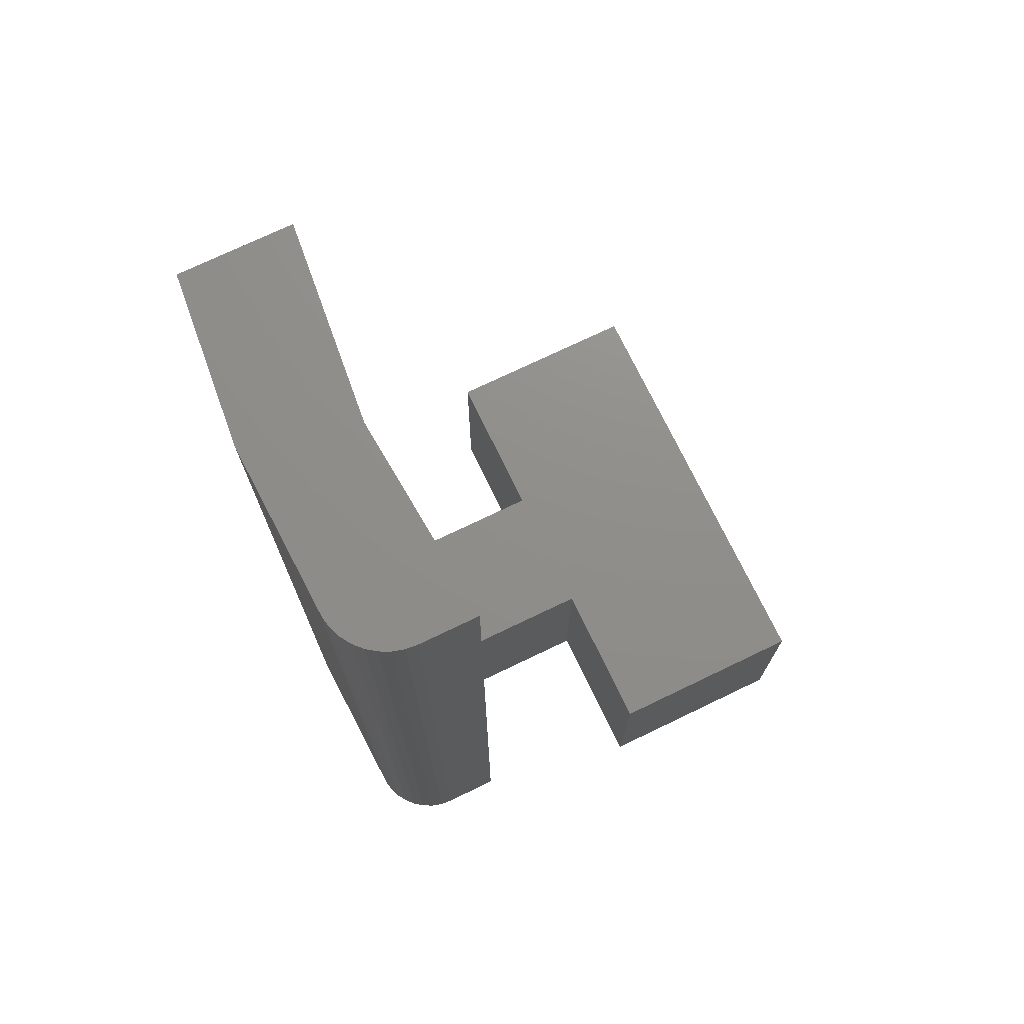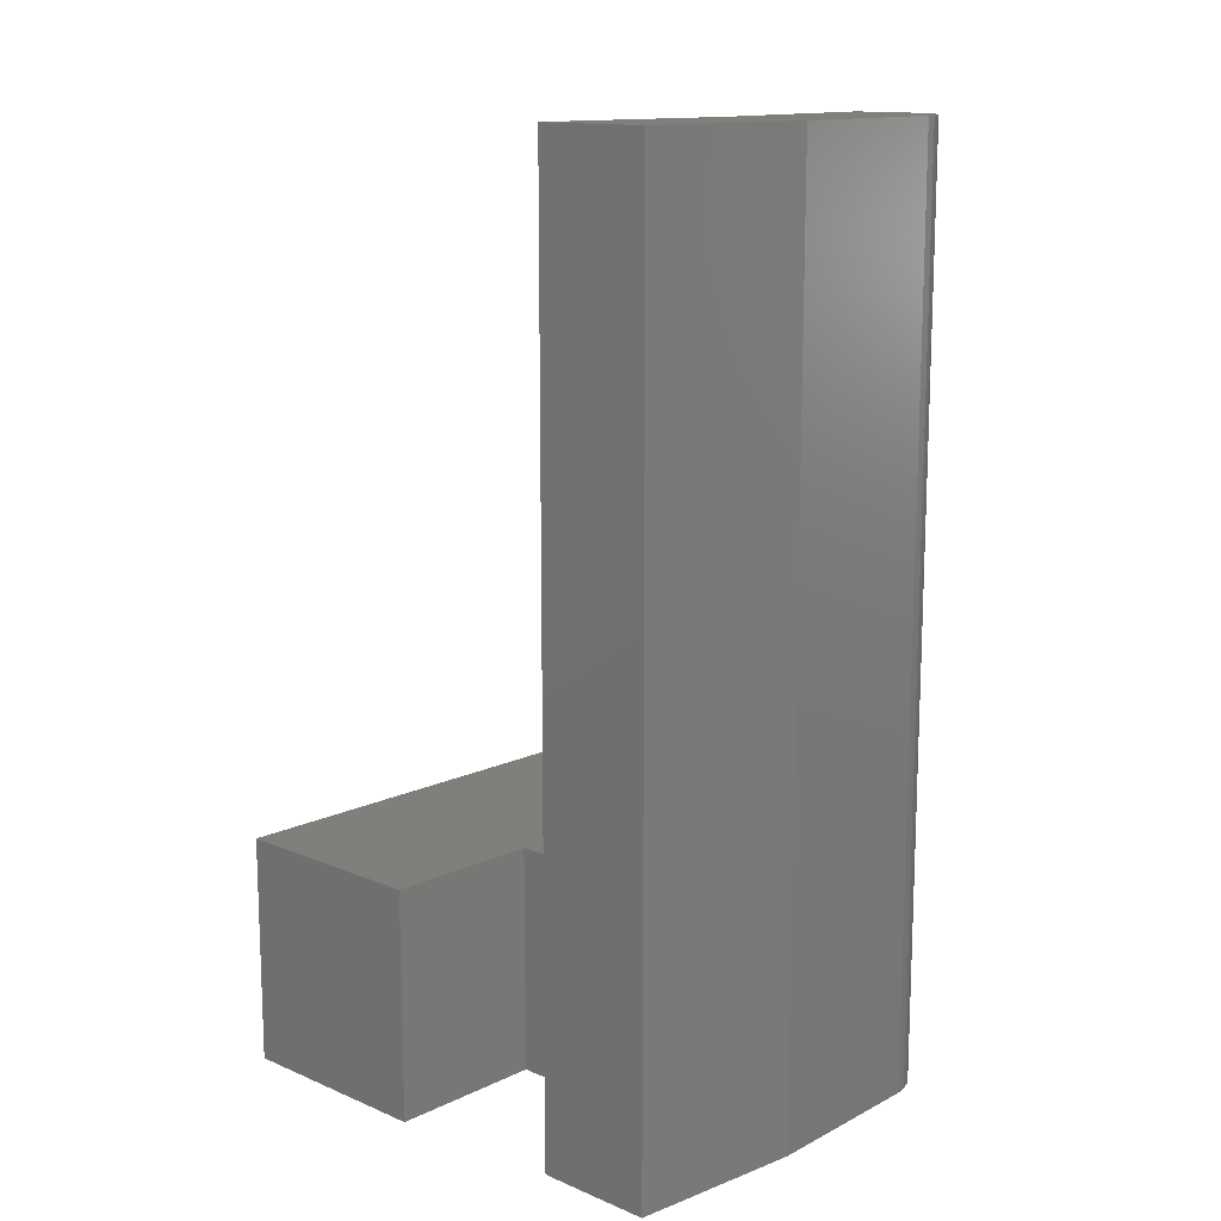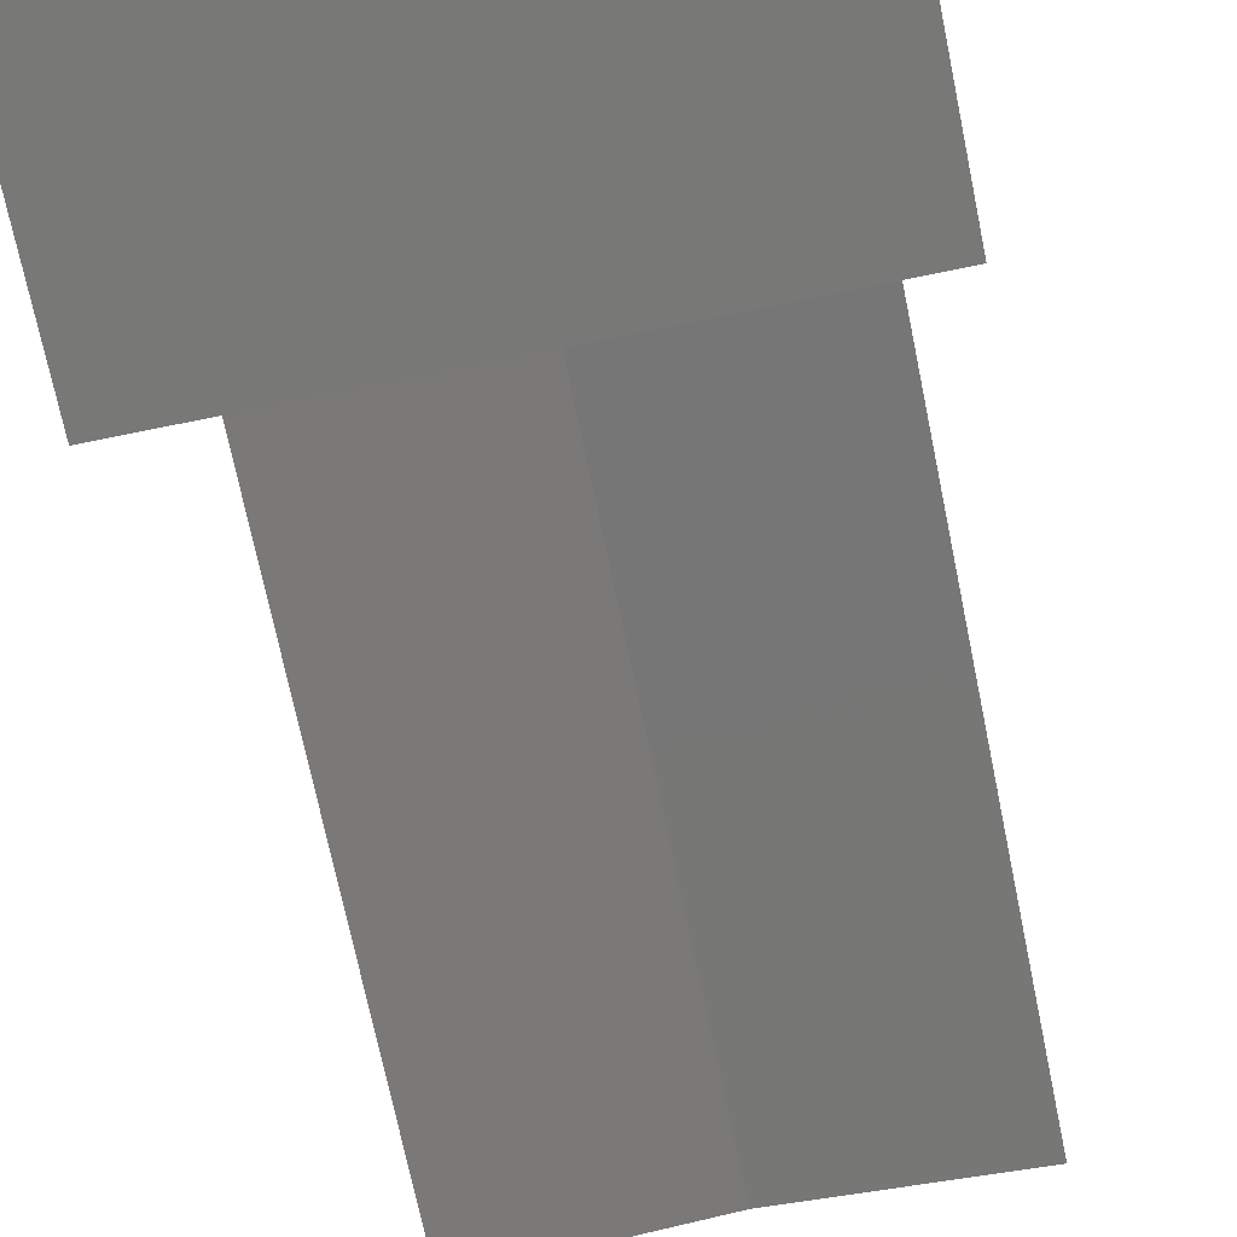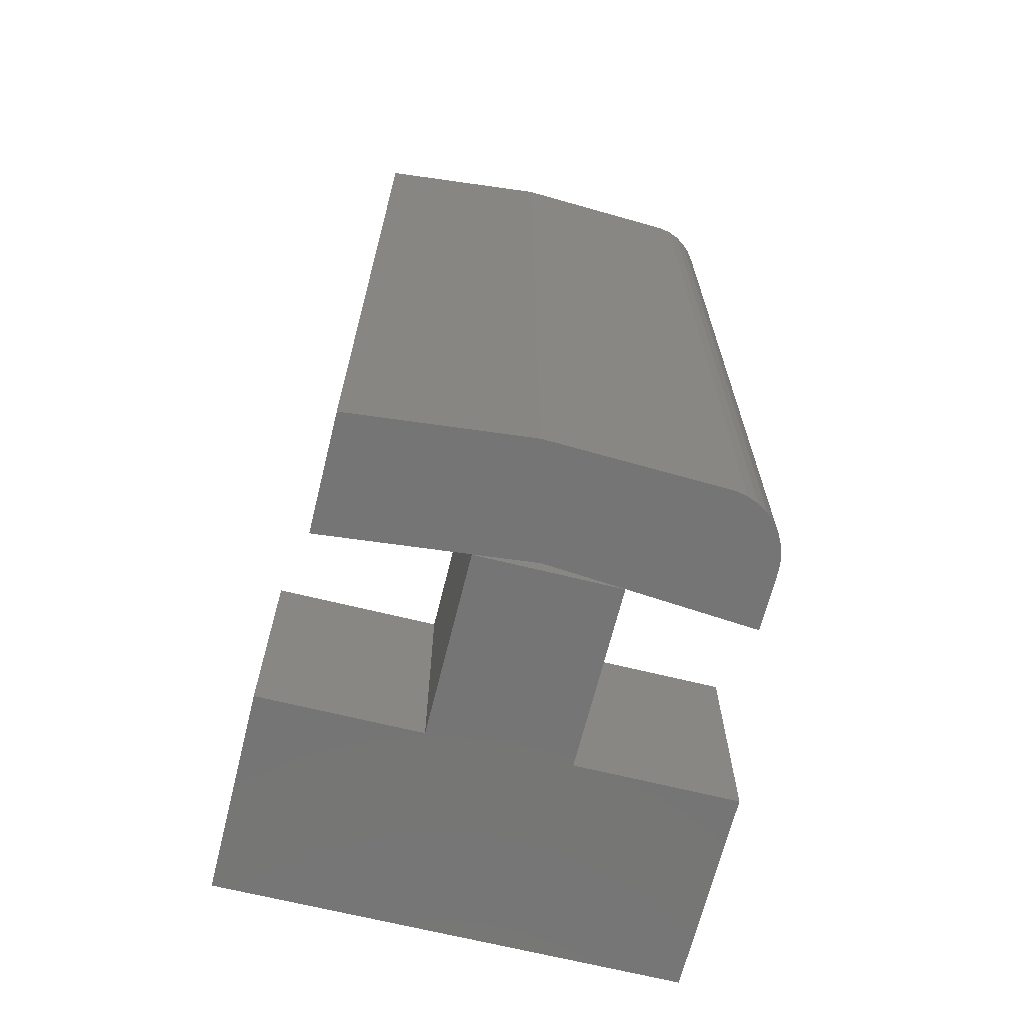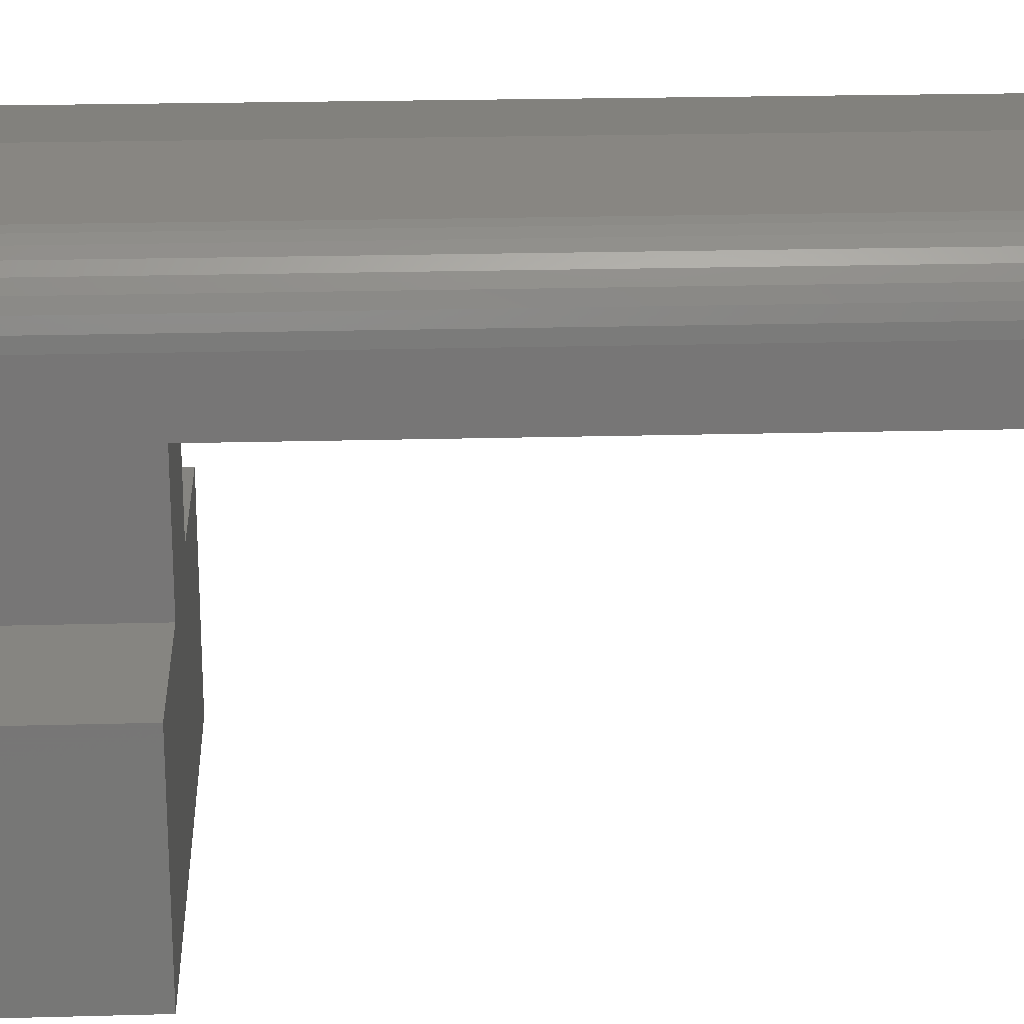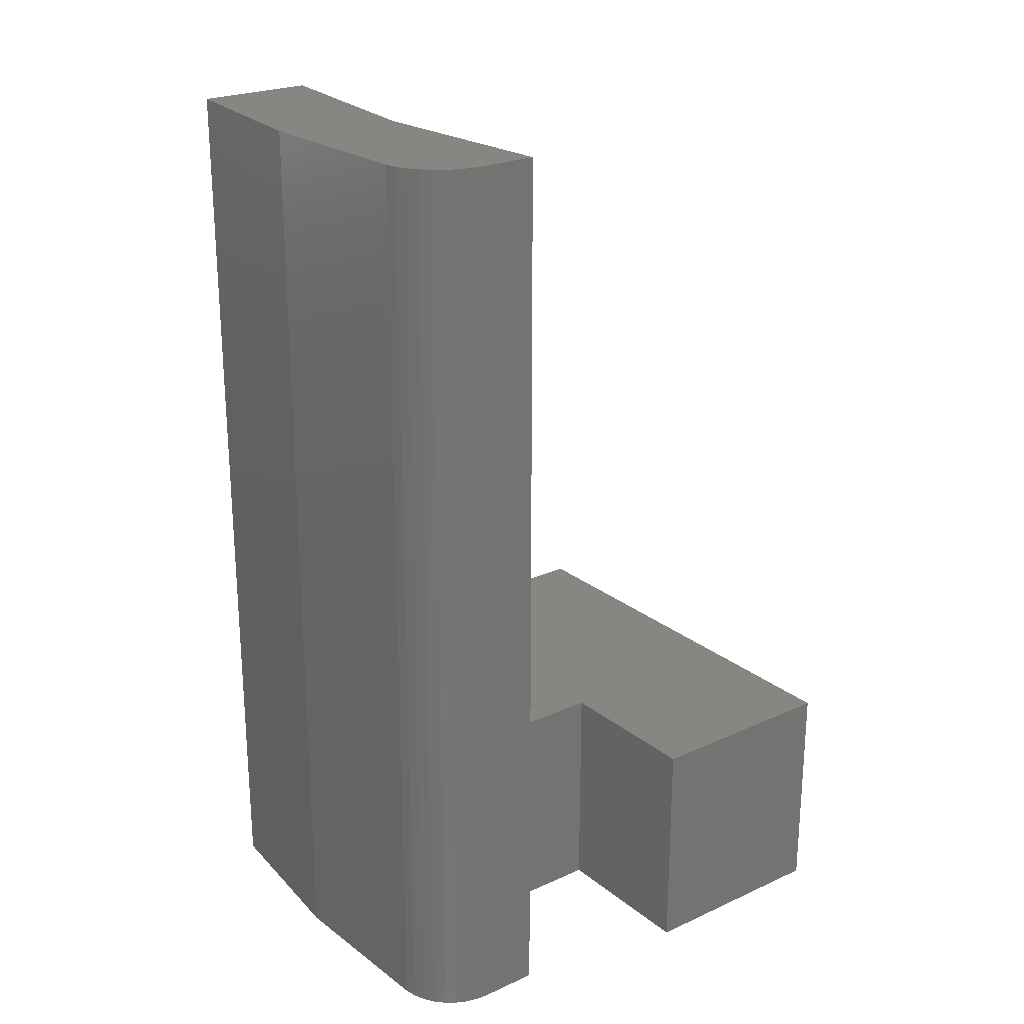
<metadata>
{"format":"stl","ext":"stl","renderer":"f3d","projection":"perspective","resolution":1024,"background":"white","views":[{"elev":73.3,"azim":64.3,"up":"+Y"},{"elev":13.6,"azim":-46.7,"up":"+Y"},{"elev":-70.9,"azim":11.6,"up":"+Z"},{"elev":-67.6,"azim":-13.9,"up":"+Y"},{"elev":21.2,"azim":87.2,"up":"+Z"},{"elev":23.6,"azim":52.7,"up":"+Y"}]}
</metadata>
<code>
# stl→obj: 44 verts, 80 faces
v -0.75 0.1094 0.3594
v -0.75 0.1094 0.4584
v -0.674 0.1094 0.4584
v -0.6072 0.1094 0.4584
v -0.5312 0.1094 0.4584
v -0.5312 0.1094 0.3594
v -0.674 0.1094 0.5459
v -0.6072 0.1094 0.5459
v -0.75 0 0.3594
v -0.5312 2.429e-17 0.3594
v -0.5312 2.978e-17 0.4584
v -0.6072 2.135e-17 0.4584
v -0.674 1.393e-17 0.4584
v -0.75 5.496e-18 0.4584
v -0.674 1.952e-17 0.5459
v -0.6072 2.62e-17 0.5459
v -0.5469 0.4375 0.5411
v -0.6446 0.4375 0.5491
v -0.5469 0.4375 0.5691
v -0.7422 0.4375 0.5946
v -0.6587 0.4375 0.6031
v -0.5749 0.4375 0.6002
v -0.5693 0.4375 0.5991
v -0.564 0.4375 0.597
v -0.5591 0.4375 0.5939
v -0.5549 0.4375 0.59
v -0.5515 0.4375 0.5854
v -0.549 0.4375 0.5803
v -0.5474 0.4375 0.5748
v -0.7422 0.4375 0.5391
v -0.5469 2.502e-17 0.5691
v -0.6446 3.098e-18 0.5491
v -0.5469 1.306e-17 0.5411
v -0.7422 6.163e-18 0.5946
v -0.7422 -8.848e-18 0.5391
v -0.5474 2.559e-17 0.5748
v -0.549 2.603e-17 0.5803
v -0.5515 2.632e-17 0.5854
v -0.5549 2.645e-17 0.59
v -0.5591 2.641e-17 0.5939
v -0.564 2.621e-17 0.597
v -0.5693 2.586e-17 0.5991
v -0.5749 1.94e-17 0.6002
v -0.6587 1.042e-17 0.6031
f 1 2 3
f 1 3 4
f 1 4 5
f 1 5 6
f 3 7 4
f 4 7 8
f 9 10 11
f 9 11 12
f 9 12 13
f 9 13 14
f 13 12 15
f 15 12 16
f 14 2 9
f 9 2 1
f 3 2 13
f 13 2 14
f 15 7 13
f 13 7 3
f 16 8 15
f 15 8 7
f 12 4 16
f 16 4 8
f 5 4 11
f 11 4 12
f 10 6 11
f 11 6 5
f 1 6 9
f 9 6 10
f 17 18 19
f 20 21 22
f 20 22 23
f 20 23 24
f 20 24 25
f 20 25 26
f 20 26 27
f 20 27 28
f 20 28 29
f 20 29 19
f 20 19 18
f 20 18 30
f 31 32 33
f 34 35 32
f 34 32 31
f 34 31 36
f 34 36 37
f 34 37 38
f 34 38 39
f 34 39 40
f 34 40 41
f 34 41 42
f 34 42 43
f 34 43 44
f 20 34 21
f 21 34 44
f 21 44 22
f 22 44 43
f 33 17 31
f 31 17 19
f 31 19 36
f 36 19 29
f 36 29 37
f 37 29 28
f 37 28 38
f 38 28 27
f 38 27 39
f 39 27 26
f 39 26 40
f 40 26 25
f 40 25 41
f 41 25 24
f 41 24 42
f 42 24 23
f 42 23 43
f 43 23 22
f 30 18 35
f 35 18 32
f 18 17 32
f 32 17 33
f 34 20 35
f 35 20 30

</code>
